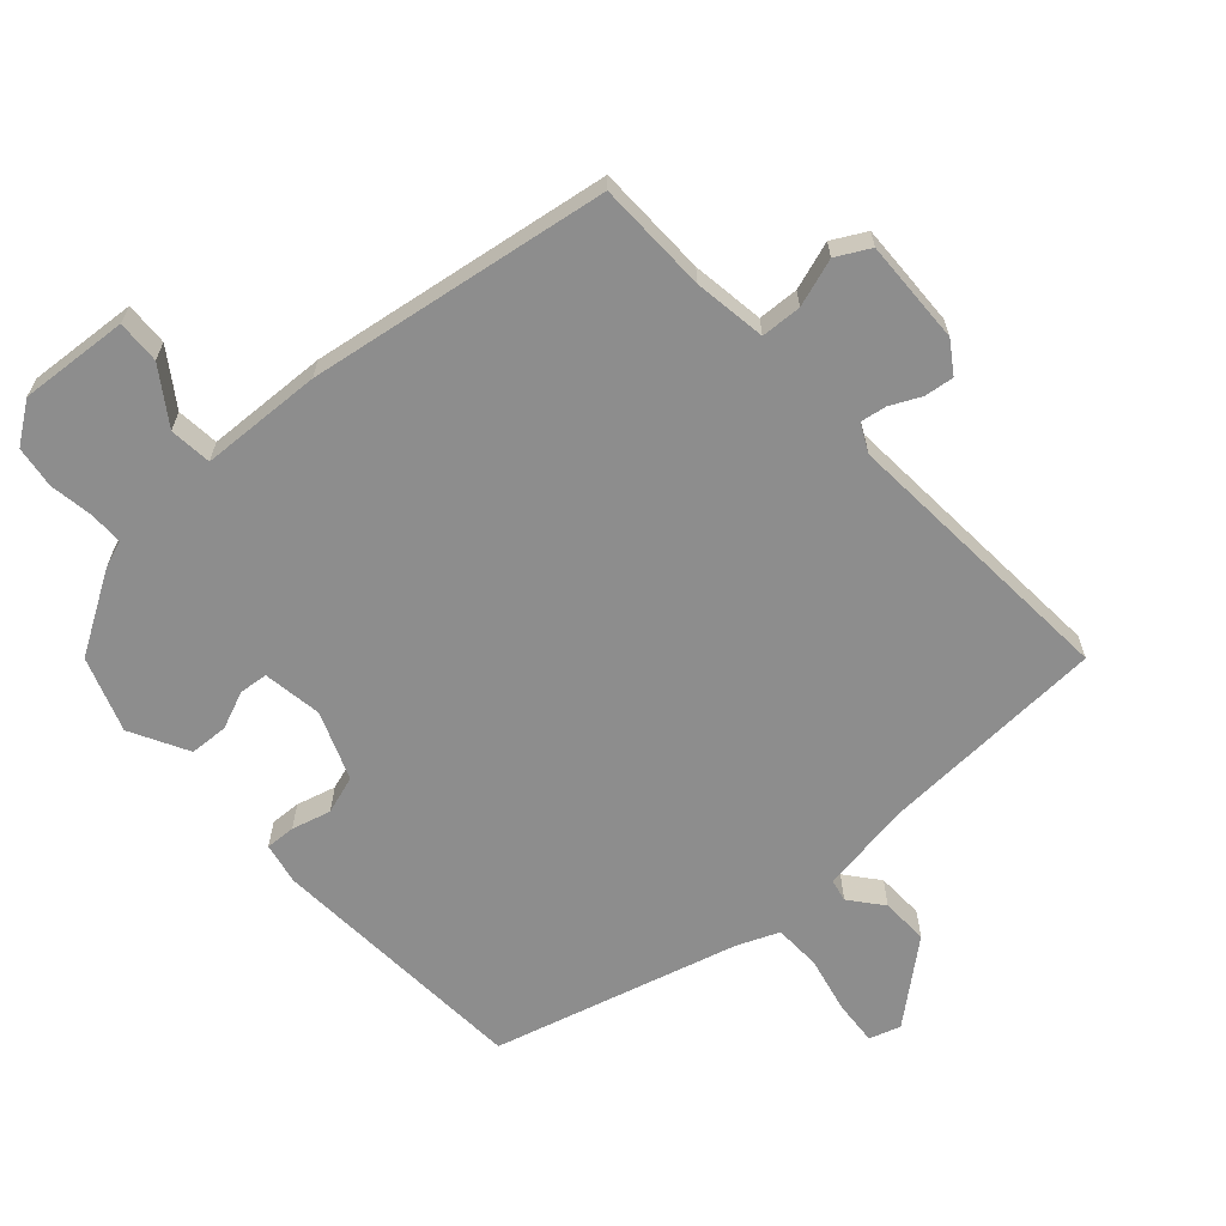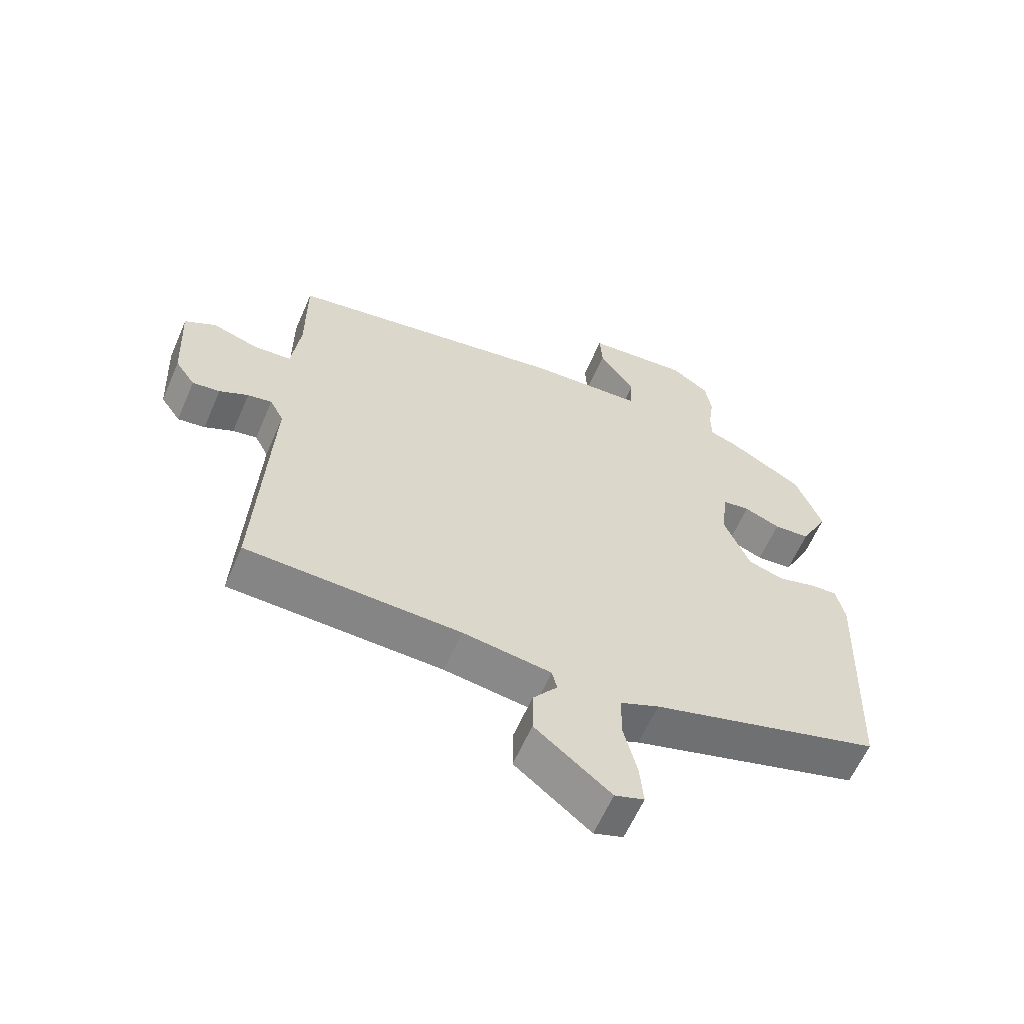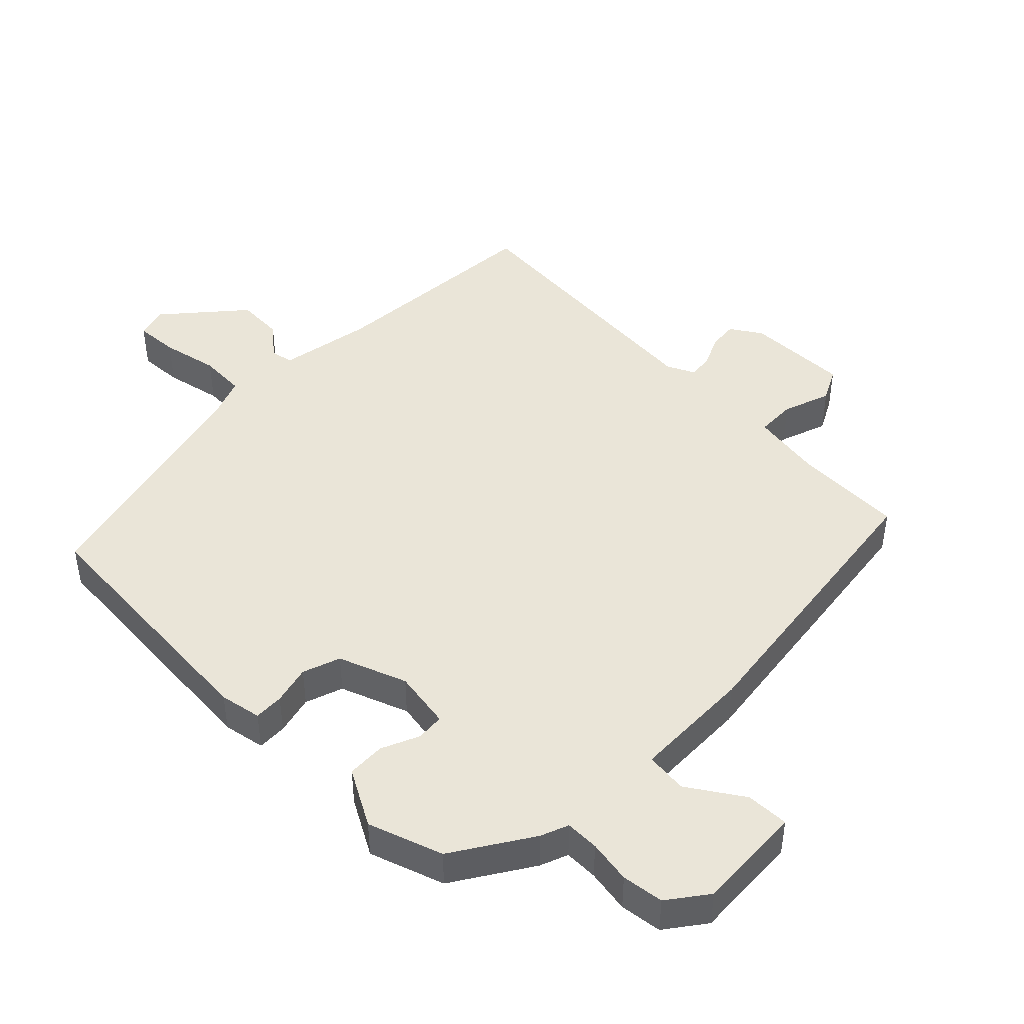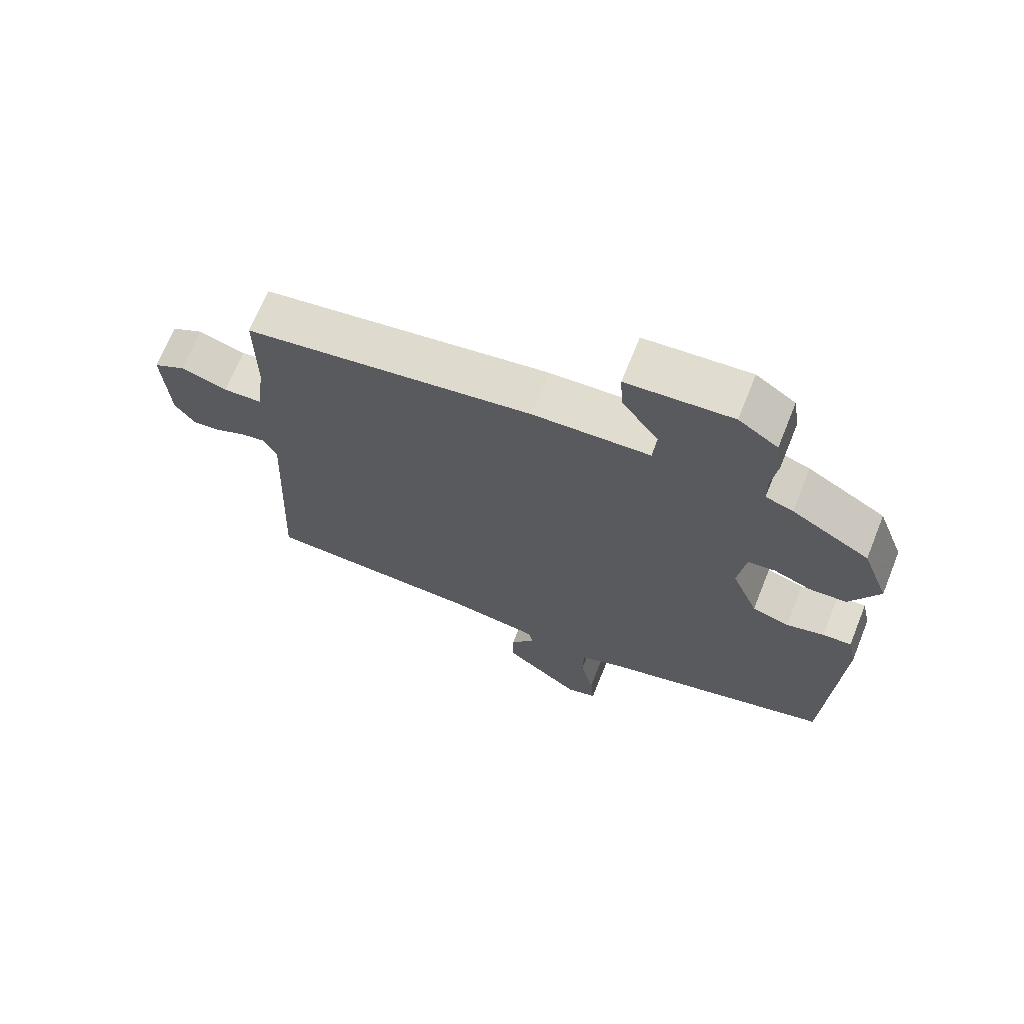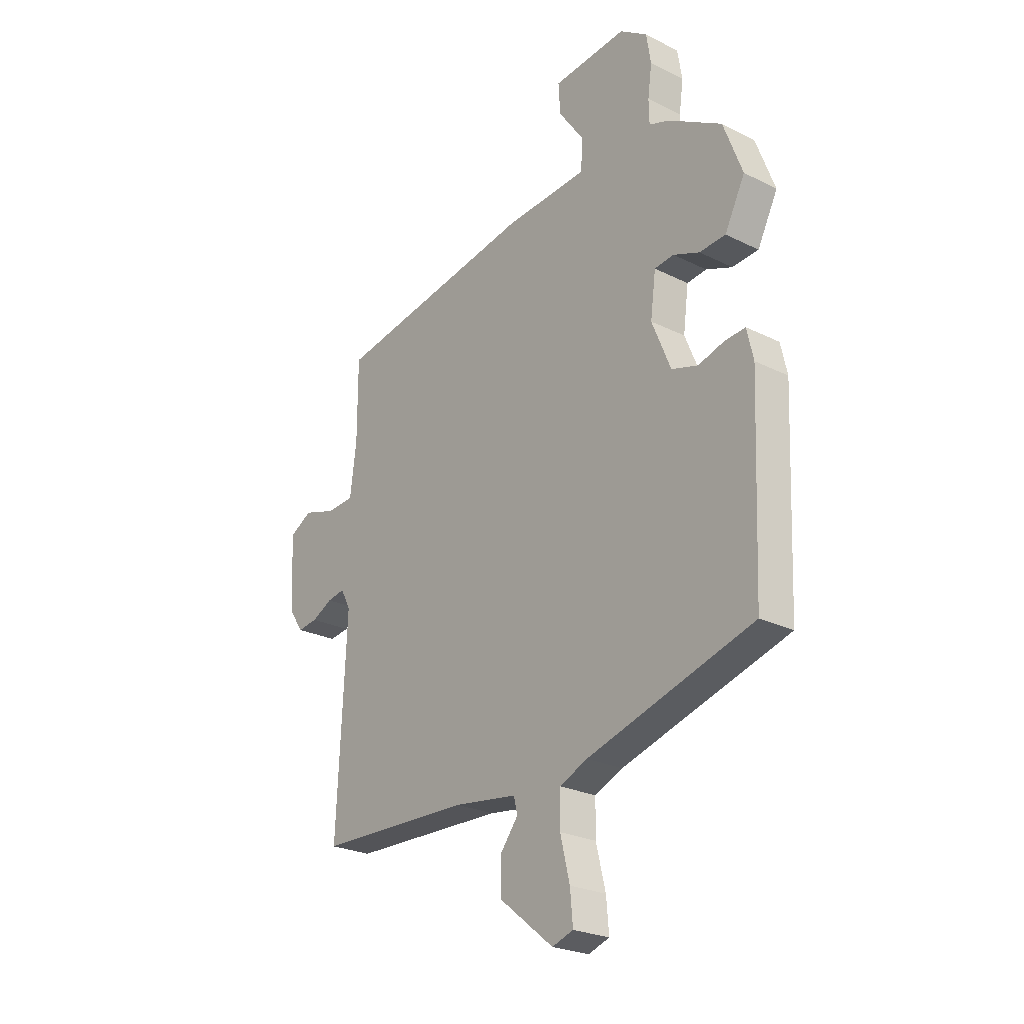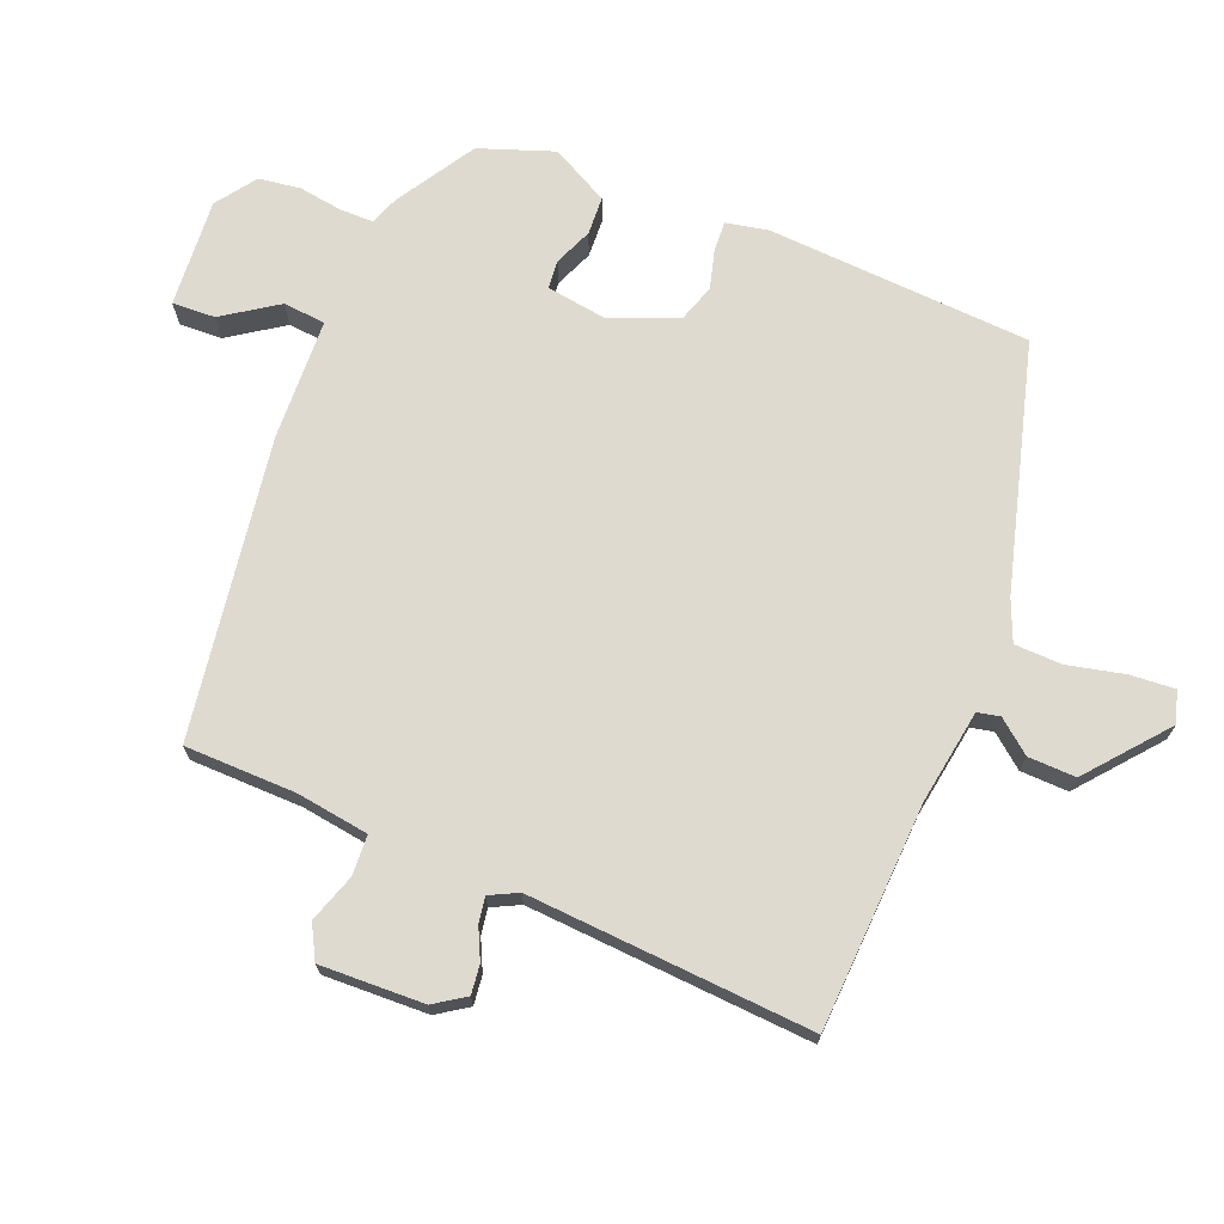
<metadata>
{"format":"obj","ext":"obj","renderer":"f3d","projection":"perspective","resolution":1024,"background":"white","views":[{"elev":-64.6,"azim":43.0,"up":"+Y"},{"elev":-61.1,"azim":156.6,"up":"+Z"},{"elev":44.9,"azim":-43.4,"up":"+Y"},{"elev":69.3,"azim":-158.1,"up":"+Z"},{"elev":-24.9,"azim":-129.0,"up":"+Z"},{"elev":70.8,"azim":113.0,"up":"+Y"}]}
</metadata>
<code>
v -0.518 0.07 -0.387
v -0.535 0.07 0.013
v -0.521 0.07 0.076
v -0.476 0.07 0.073
v -0.417 0.07 0.056
v -0.359 0.07 0.074
v -0.317 0.07 0.176
v -0.329 0.07 0.266
v -0.372 0.07 0.271
v -0.43 0.07 0.248
v -0.488 0.07 0.252
v -0.533 0.07 0.34
v -0.491 0.07 0.452
v -0.37 0.07 0.523
v -0.327 0.07 0.538
v -0.326 0.07 0.589
v -0.335 0.07 0.655
v -0.325 0.07 0.718
v -0.264 0.07 0.76
v -0.1 0.07 0.745
v -0.104 0.07 0.68
v -0.161 0.07 0.599
v -0.156 0.07 0.535
v 0.027 0.07 0.524
v 0.479 0.07 0.447
v 0.479 0.07 0.278
v 0.493 0.07 0.169
v 0.554 0.07 0.165
v 0.627 0.07 0.188
v 0.677 0.07 0.16
v 0.669 0.07 0.003
v 0.637 0.07 -0.043
v 0.593 0.07 -0.037
v 0.547 0.07 -0.014
v 0.508 0.07 -0.007
v 0.486 0.07 -0.049
v 0.507 0.07 -0.478
v 0.165 0.07 -0.489
v 0.023 0.07 -0.509
v 0.015 0.07 -0.543
v 0.054 0.07 -0.593
v 0.055 0.07 -0.665
v -0.066 0.07 -0.762
v -0.113 0.07 -0.746
v -0.107 0.07 -0.679
v -0.086 0.07 -0.593
v -0.087 0.07 -0.522
v -0.149 0.07 -0.495
v -0.518 0 -0.387
v -0.535 0 0.013
v -0.521 0 0.076
v -0.476 0 0.073
v -0.417 0 0.056
v -0.359 0 0.074
v -0.317 0 0.176
v -0.329 0 0.266
v -0.372 0 0.271
v -0.43 0 0.248
v -0.488 0 0.252
v -0.533 0 0.34
v -0.491 0 0.452
v -0.37 0 0.523
v -0.327 0 0.538
v -0.326 0 0.589
v -0.335 0 0.655
v -0.325 0 0.718
v -0.264 0 0.76
v -0.1 0 0.745
v -0.104 0 0.68
v -0.161 0 0.599
v -0.156 0 0.535
v 0.027 0 0.524
v 0.479 0 0.447
v 0.479 0 0.278
v 0.493 0 0.169
v 0.554 0 0.165
v 0.627 0 0.188
v 0.677 0 0.16
v 0.669 0 0.003
v 0.637 0 -0.043
v 0.593 0 -0.037
v 0.547 0 -0.014
v 0.508 0 -0.007
v 0.486 0 -0.049
v 0.507 0 -0.478
v 0.165 0 -0.489
v 0.023 0 -0.509
v 0.015 0 -0.543
v 0.054 0 -0.593
v 0.055 0 -0.665
v -0.066 0 -0.762
v -0.113 0 -0.746
v -0.107 0 -0.679
v -0.086 0 -0.593
v -0.087 0 -0.522
v -0.149 0 -0.495
f 43 44 45 46
f 43 46 47
f 40 41 42 43
f 39 40 43 47
f 38 39 47 48
f 36 37 38 48
f 31 32 33 34
f 31 34 35
f 28 29 30 31
f 27 28 31 35
f 26 27 35 36
f 23 24 25 26
f 19 20 21 22
f 19 22 23
f 16 17 18 19
f 15 16 19 23
f 9 10 11 12
f 8 9 12 13
f 2 3 4 5
f 2 5 6
f 1 2 6
f 48 1 6 7
f 8 13 14 15
f 23 26 36 48
f 15 23 48
f 7 8 15 48
f 94 93 92 91
f 95 94 91
f 91 90 89 88
f 95 91 88 87
f 96 95 87 86
f 96 86 85 84
f 82 81 80 79
f 83 82 79
f 79 78 77 76
f 83 79 76 75
f 84 83 75 74
f 74 73 72 71
f 70 69 68 67
f 71 70 67
f 67 66 65 64
f 71 67 64 63
f 60 59 58 57
f 61 60 57 56
f 53 52 51 50
f 54 53 50
f 54 50 49
f 55 54 49 96
f 63 62 61 56
f 96 84 74 71
f 96 71 63
f 96 63 56 55
f 1 49 50 2
f 2 50 51 3
f 3 51 52 4
f 4 52 53 5
f 5 53 54 6
f 6 54 55 7
f 7 55 56 8
f 8 56 57 9
f 9 57 58 10
f 10 58 59 11
f 11 59 60 12
f 12 60 61 13
f 13 61 62 14
f 14 62 63 15
f 15 63 64 16
f 16 64 65 17
f 17 65 66 18
f 18 66 67 19
f 19 67 68 20
f 20 68 69 21
f 21 69 70 22
f 22 70 71 23
f 23 71 72 24
f 24 72 73 25
f 25 73 74 26
f 26 74 75 27
f 27 75 76 28
f 28 76 77 29
f 29 77 78 30
f 30 78 79 31
f 31 79 80 32
f 32 80 81 33
f 33 81 82 34
f 34 82 83 35
f 35 83 84 36
f 36 84 85 37
f 37 85 86 38
f 38 86 87 39
f 39 87 88 40
f 40 88 89 41
f 41 89 90 42
f 42 90 91 43
f 43 91 92 44
f 44 92 93 45
f 45 93 94 46
f 46 94 95 47
f 47 95 96 48
f 48 96 49 1

</code>
